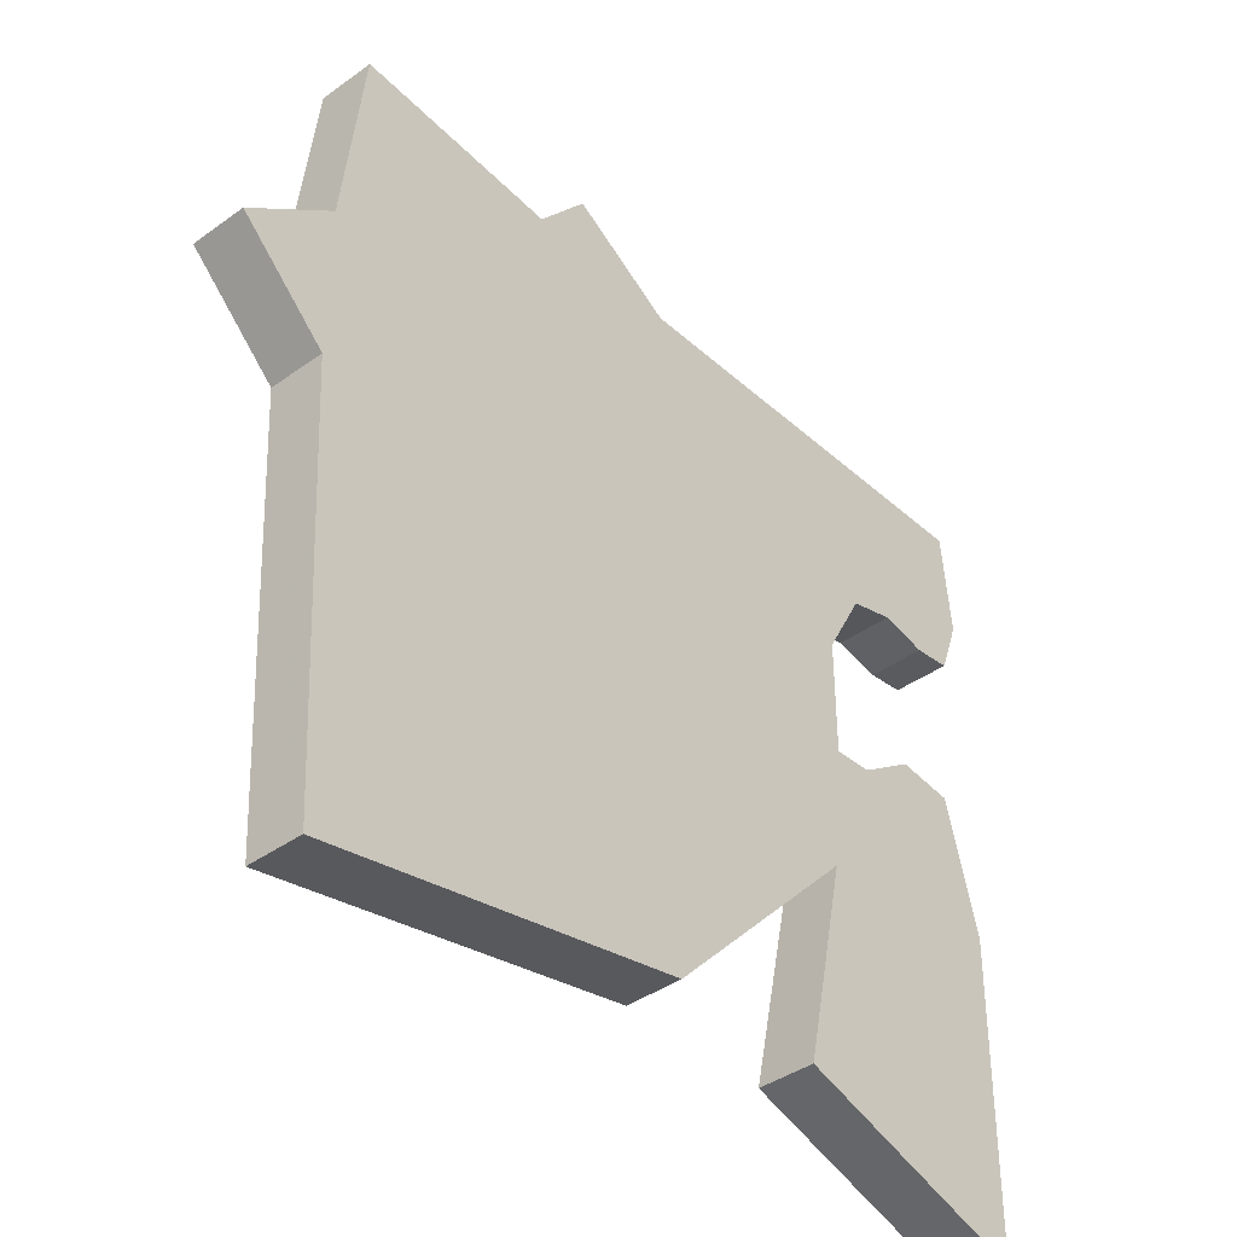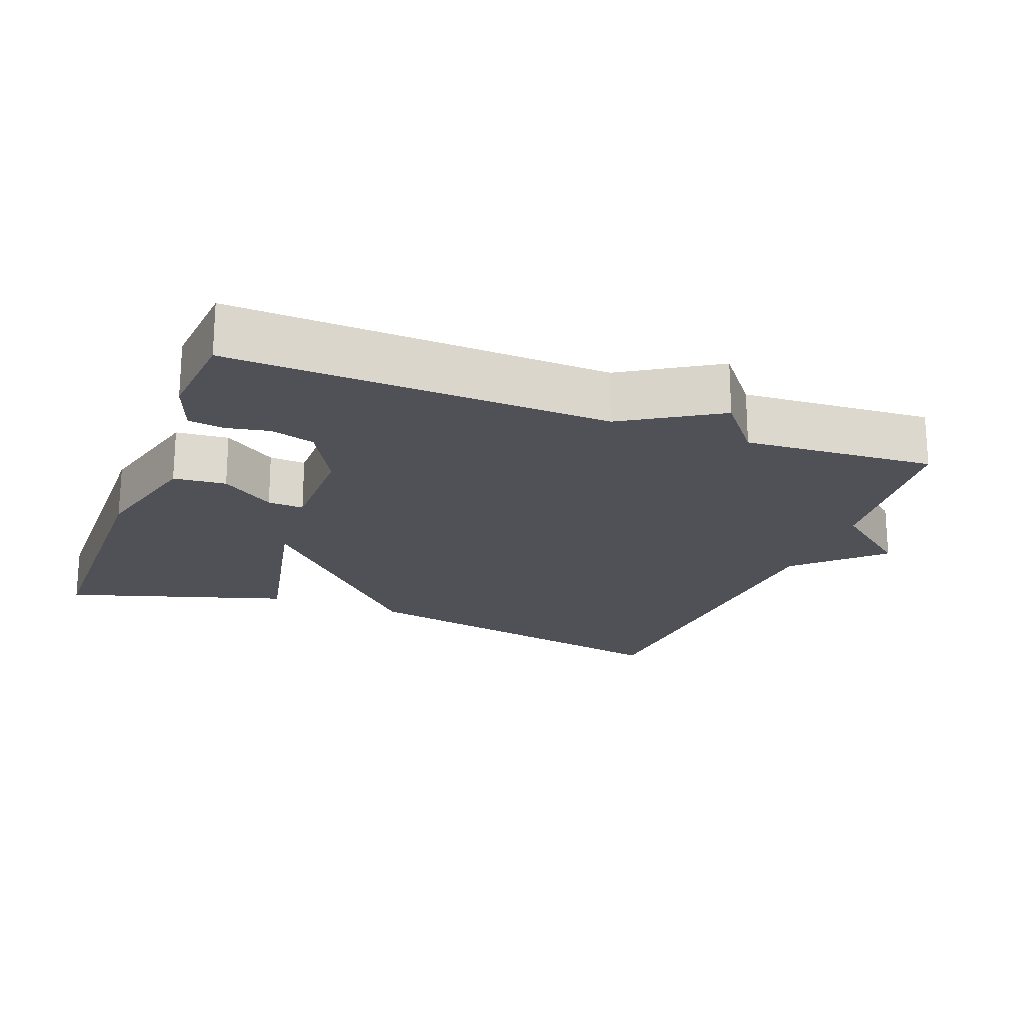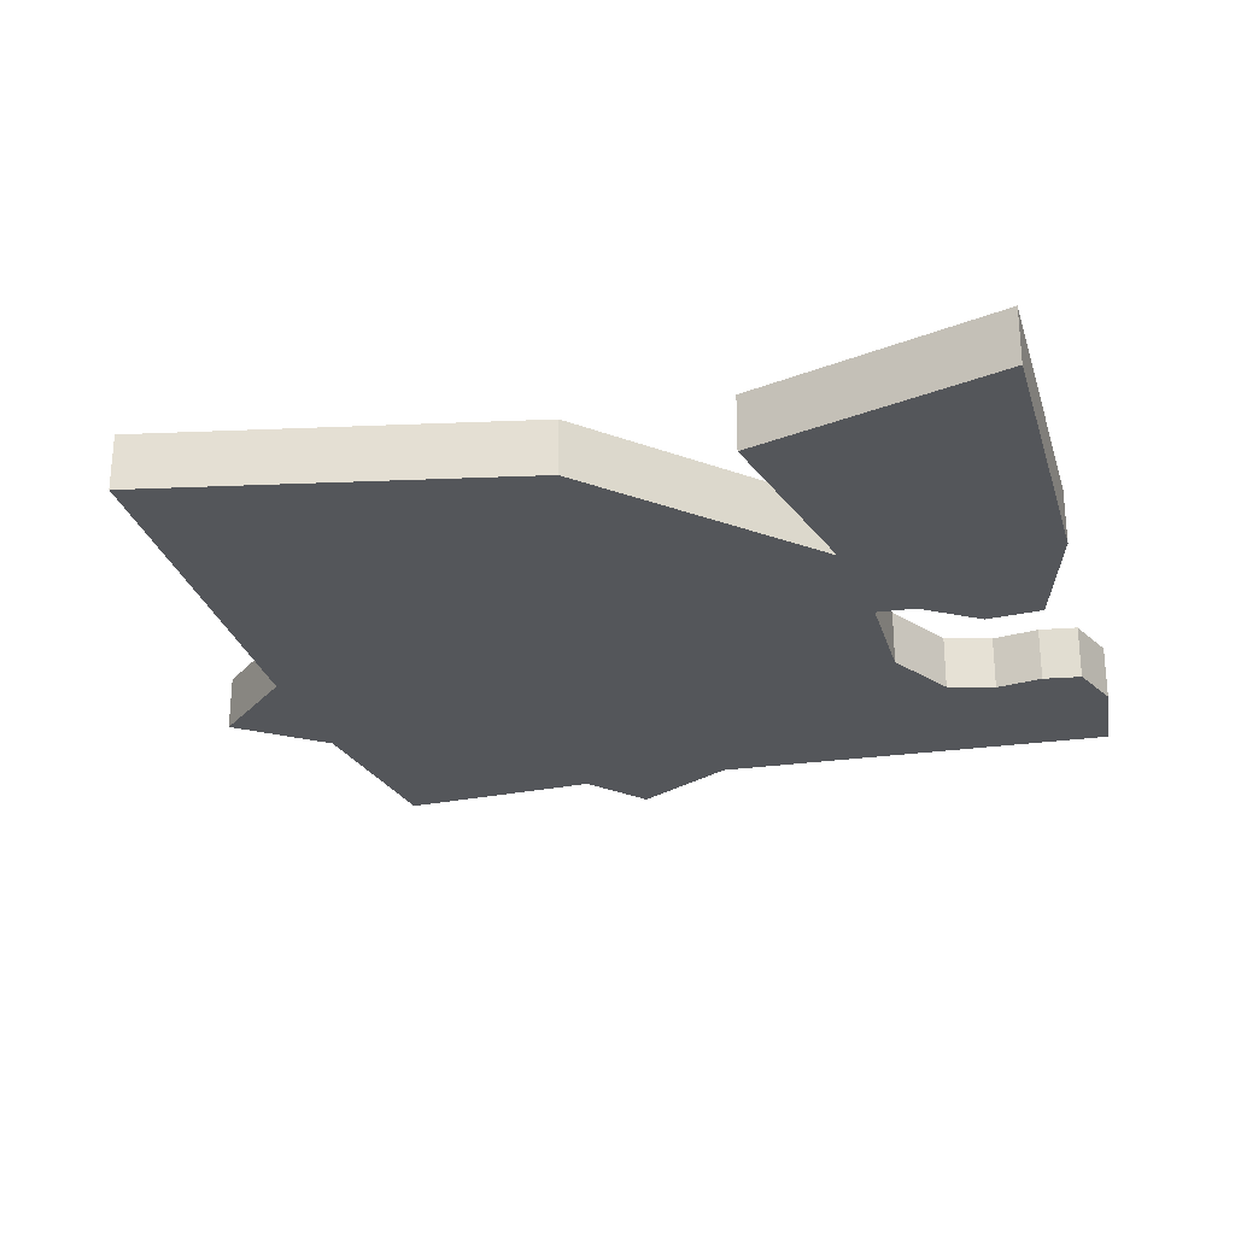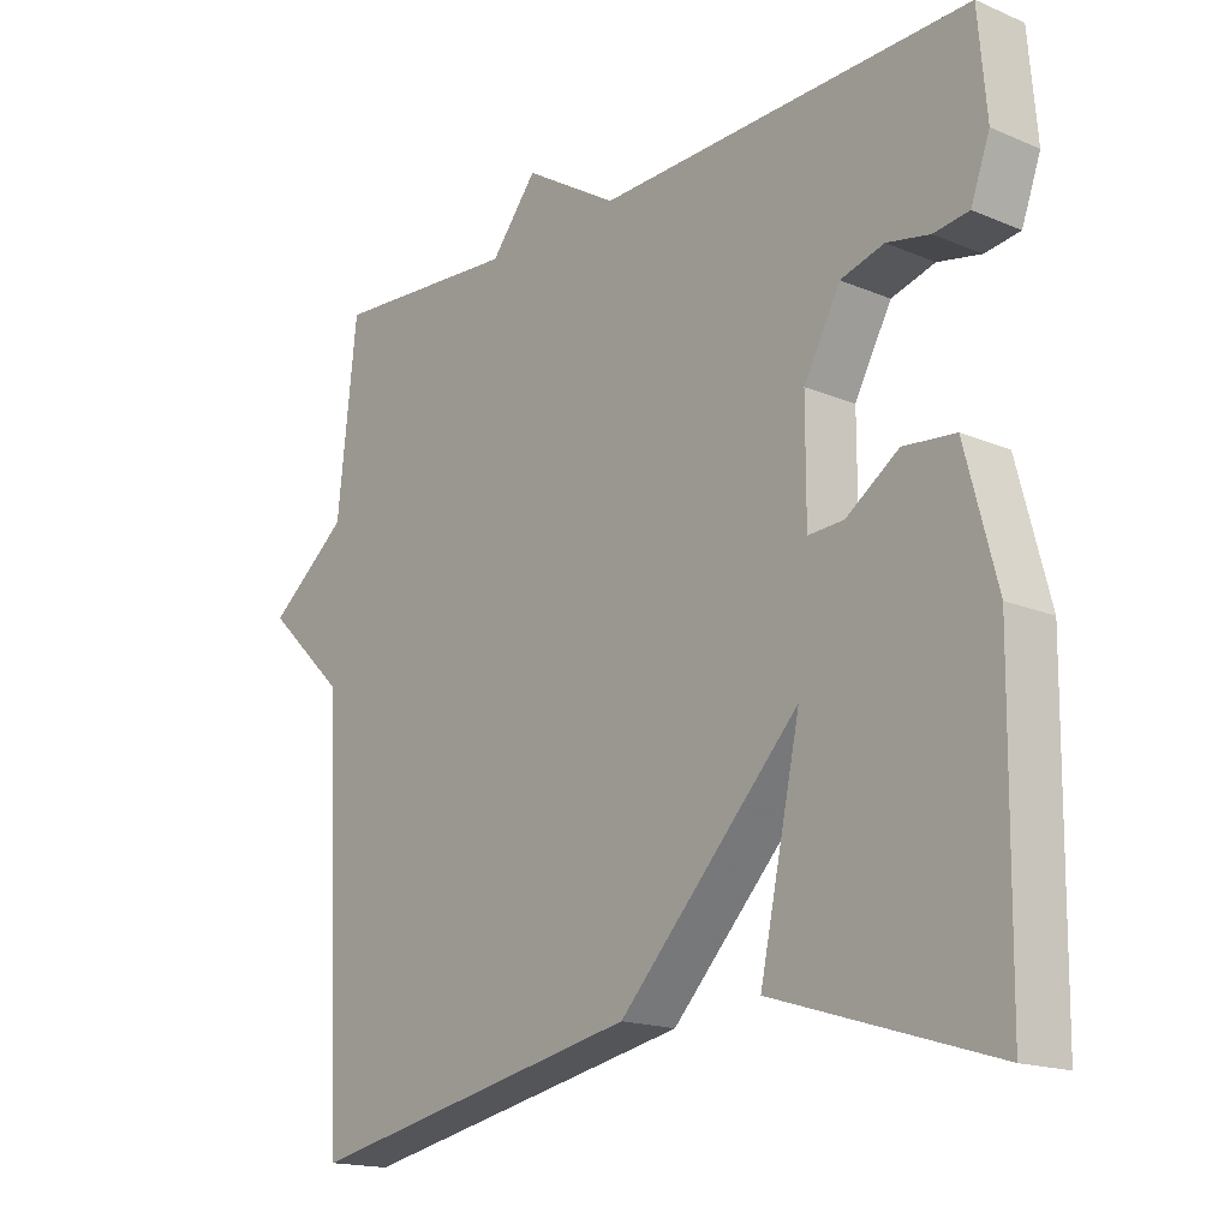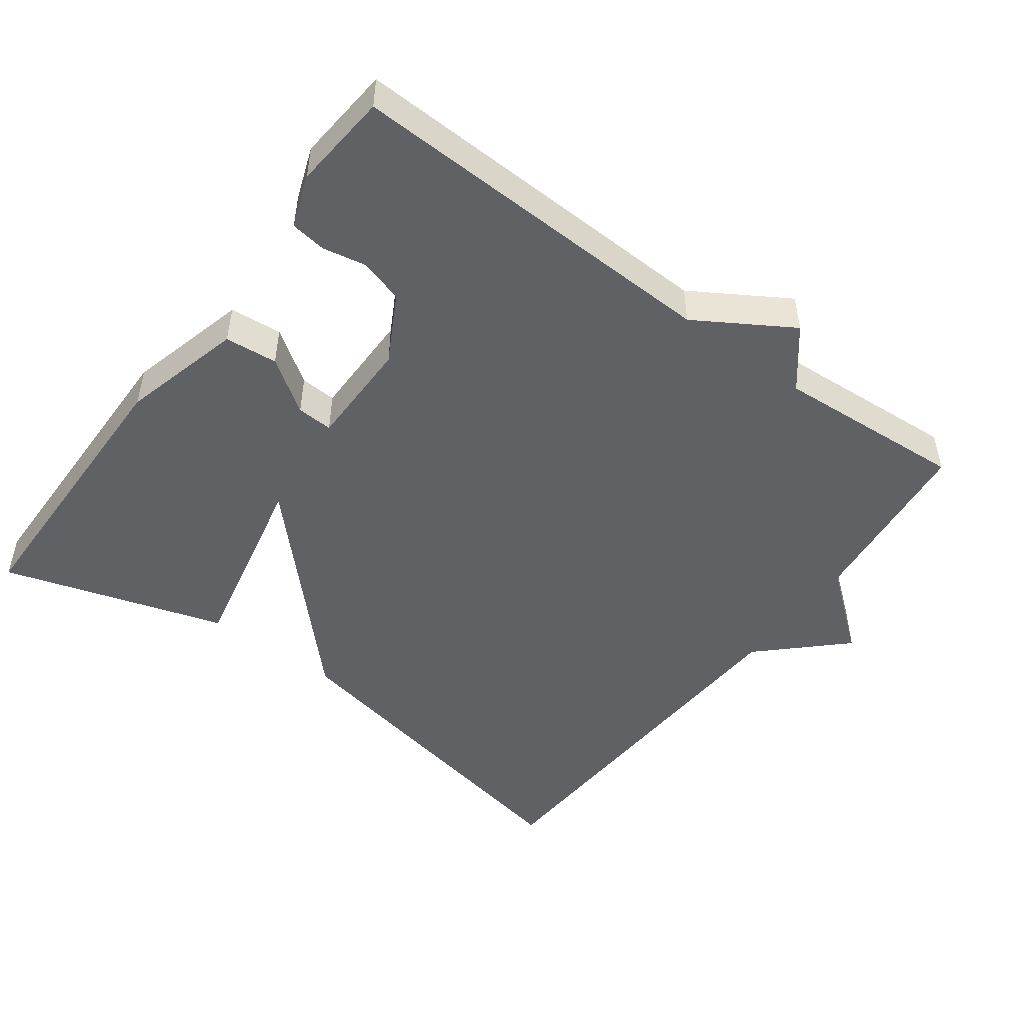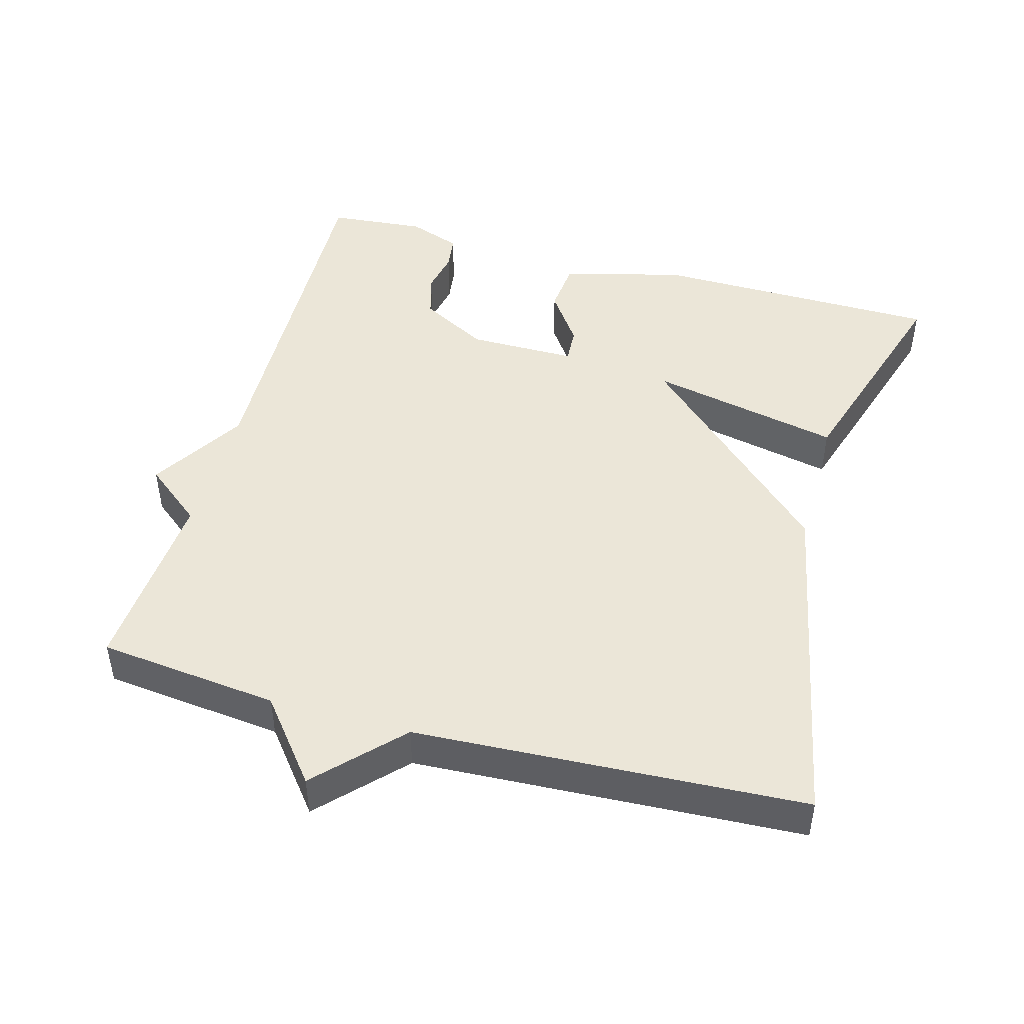
<metadata>
{"format":"obj","ext":"obj","renderer":"f3d","projection":"perspective","resolution":1024,"background":"white","views":[{"elev":-40.4,"azim":131.4,"up":"+Z"},{"elev":-20.4,"azim":-20.8,"up":"+Y"},{"elev":-25.5,"azim":-164.8,"up":"+Y"},{"elev":-16.9,"azim":-130.3,"up":"+Z"},{"elev":-48.9,"azim":-36.5,"up":"+Y"},{"elev":46.5,"azim":105.5,"up":"+Y"}]}
</metadata>
<code>
v 0.5 0.07 0.5
v 0.528 0.07 0.246
v 0.642 0.07 0.155
v 0.528 0.07 0.046
v 0.5 0.07 -0.5
v 0.014 0.07 -0.403
v -0.244 0.07 -0.133
v -0.186 0.07 -0.403
v -0.5 0.07 -0.5
v -0.505 0.07 -0.094
v -0.46 0.07 0.077
v -0.386 0.07 0.084
v -0.311 0.07 0.032
v -0.26 0.07 0.029
v -0.26 0.07 0.181
v -0.312 0.07 0.276
v -0.374 0.07 0.294
v -0.435 0.07 0.282
v -0.485 0.07 0.289
v -0.512 0.07 0.363
v -0.5 0.07 0.5
v 0.032 0.07 0.482
v 0.166 0.07 0.564
v 0.232 0.07 0.482
v 0.5 0 0.5
v 0.528 0 0.246
v 0.642 0 0.155
v 0.528 0 0.046
v 0.5 0 -0.5
v 0.014 0 -0.403
v -0.244 0 -0.133
v -0.186 0 -0.403
v -0.5 0 -0.5
v -0.505 0 -0.094
v -0.46 0 0.077
v -0.386 0 0.084
v -0.311 0 0.032
v -0.26 0 0.029
v -0.26 0 0.181
v -0.312 0 0.276
v -0.374 0 0.294
v -0.435 0 0.282
v -0.485 0 0.289
v -0.512 0 0.363
v -0.5 0 0.5
v 0.032 0 0.482
v 0.166 0 0.564
v 0.232 0 0.482
f 22 23 24
f 20 21 22
f 19 20 22
f 18 19 22
f 17 18 22
f 16 17 22 24
f 24 1 2
f 16 24 2
f 15 16 2
f 11 12 13
f 10 11 13
f 9 10 13
f 8 9 13
f 7 8 13
f 7 13 14
f 14 15 2
f 7 14 2
f 6 7 2
f 5 6 2
f 4 5 2
f 2 3 4
f 48 47 46
f 46 45 44
f 46 44 43
f 46 43 42
f 46 42 41
f 48 46 41 40
f 26 25 48
f 26 48 40
f 26 40 39
f 37 36 35
f 37 35 34
f 37 34 33
f 37 33 32
f 37 32 31
f 38 37 31
f 26 39 38
f 26 38 31
f 26 31 30
f 26 30 29
f 26 29 28
f 28 27 26
f 1 25 26 2
f 2 26 27 3
f 3 27 28 4
f 4 28 29 5
f 5 29 30 6
f 6 30 31 7
f 7 31 32 8
f 8 32 33 9
f 9 33 34 10
f 10 34 35 11
f 11 35 36 12
f 12 36 37 13
f 13 37 38 14
f 14 38 39 15
f 15 39 40 16
f 16 40 41 17
f 17 41 42 18
f 18 42 43 19
f 19 43 44 20
f 20 44 45 21
f 21 45 46 22
f 22 46 47 23
f 23 47 48 24
f 24 48 25 1

</code>
